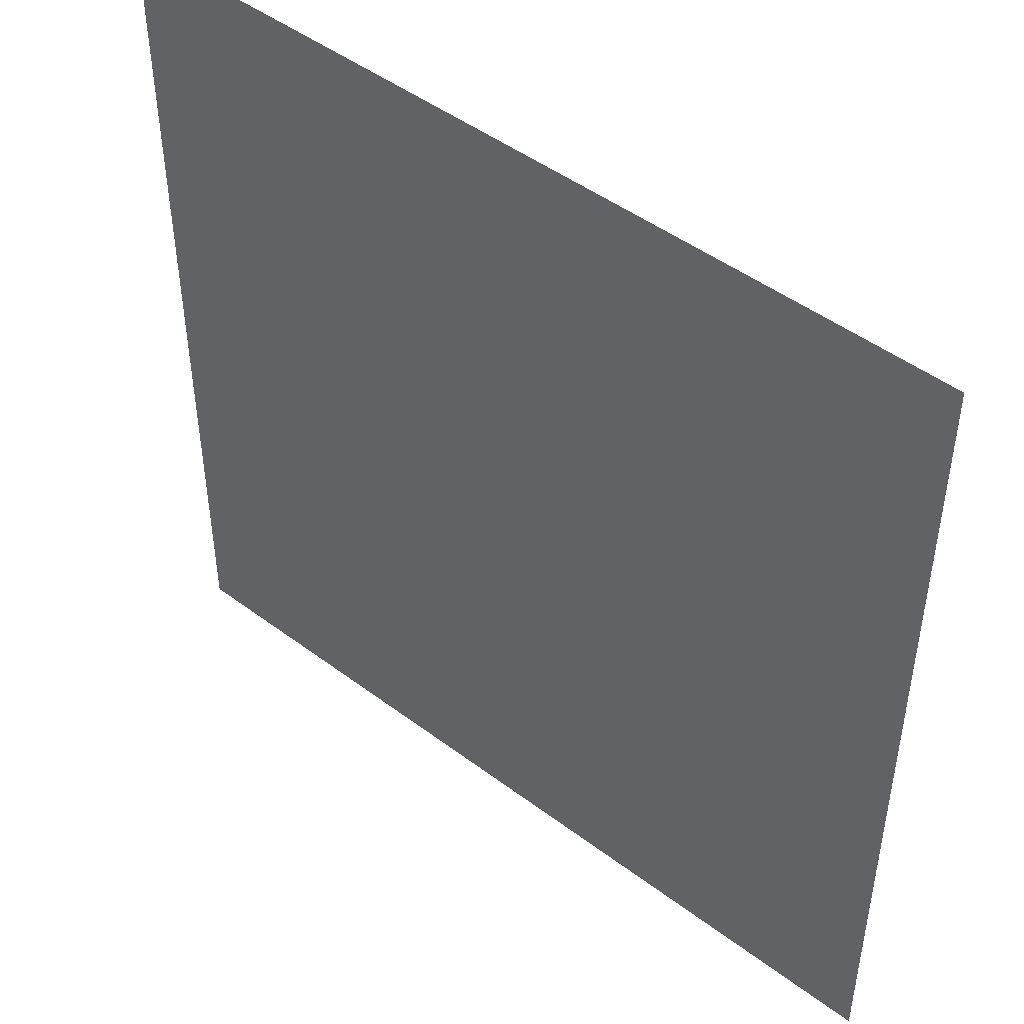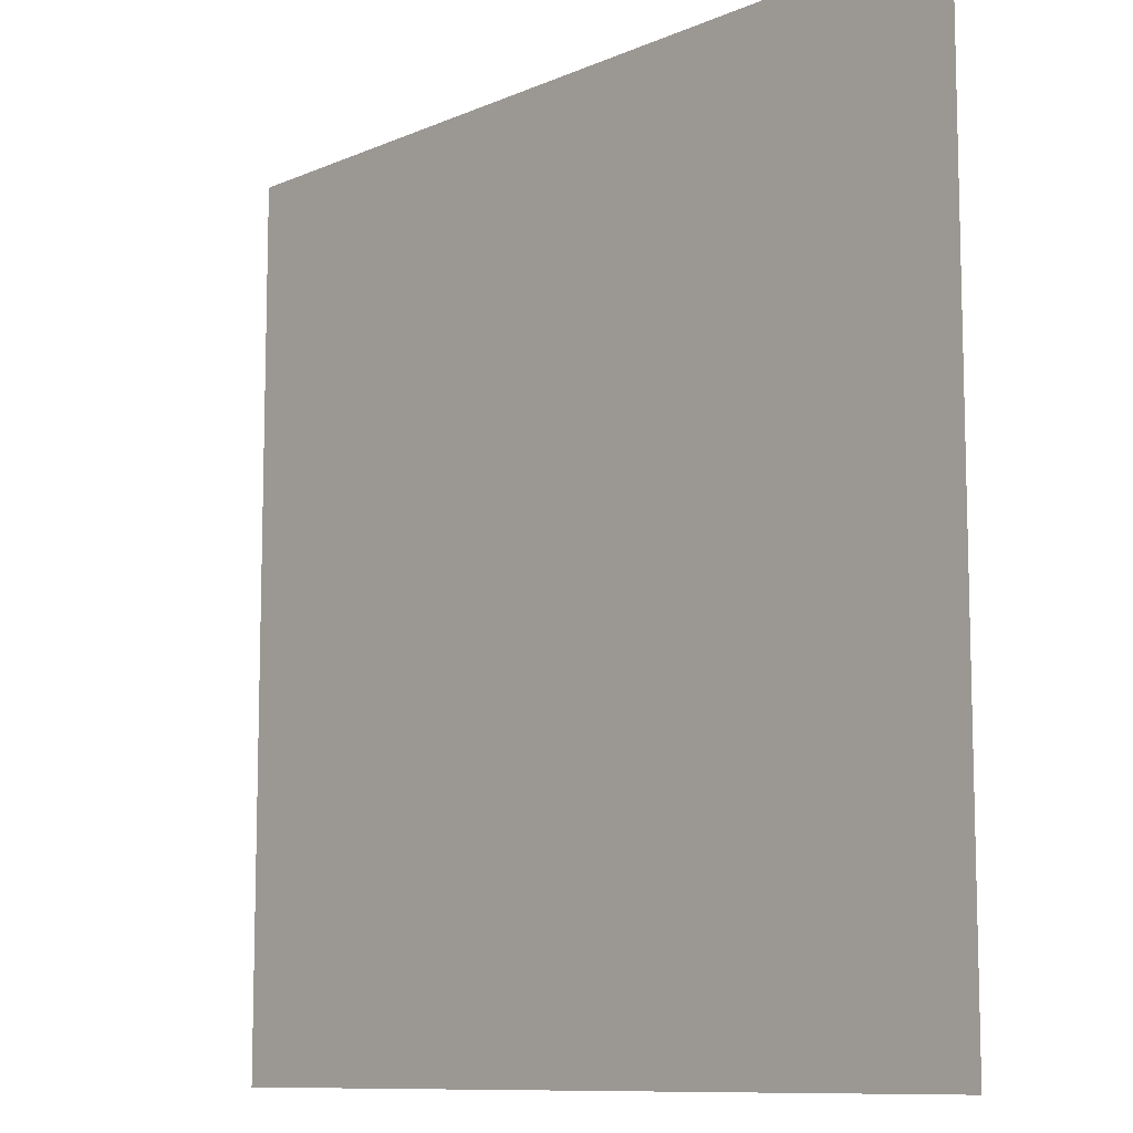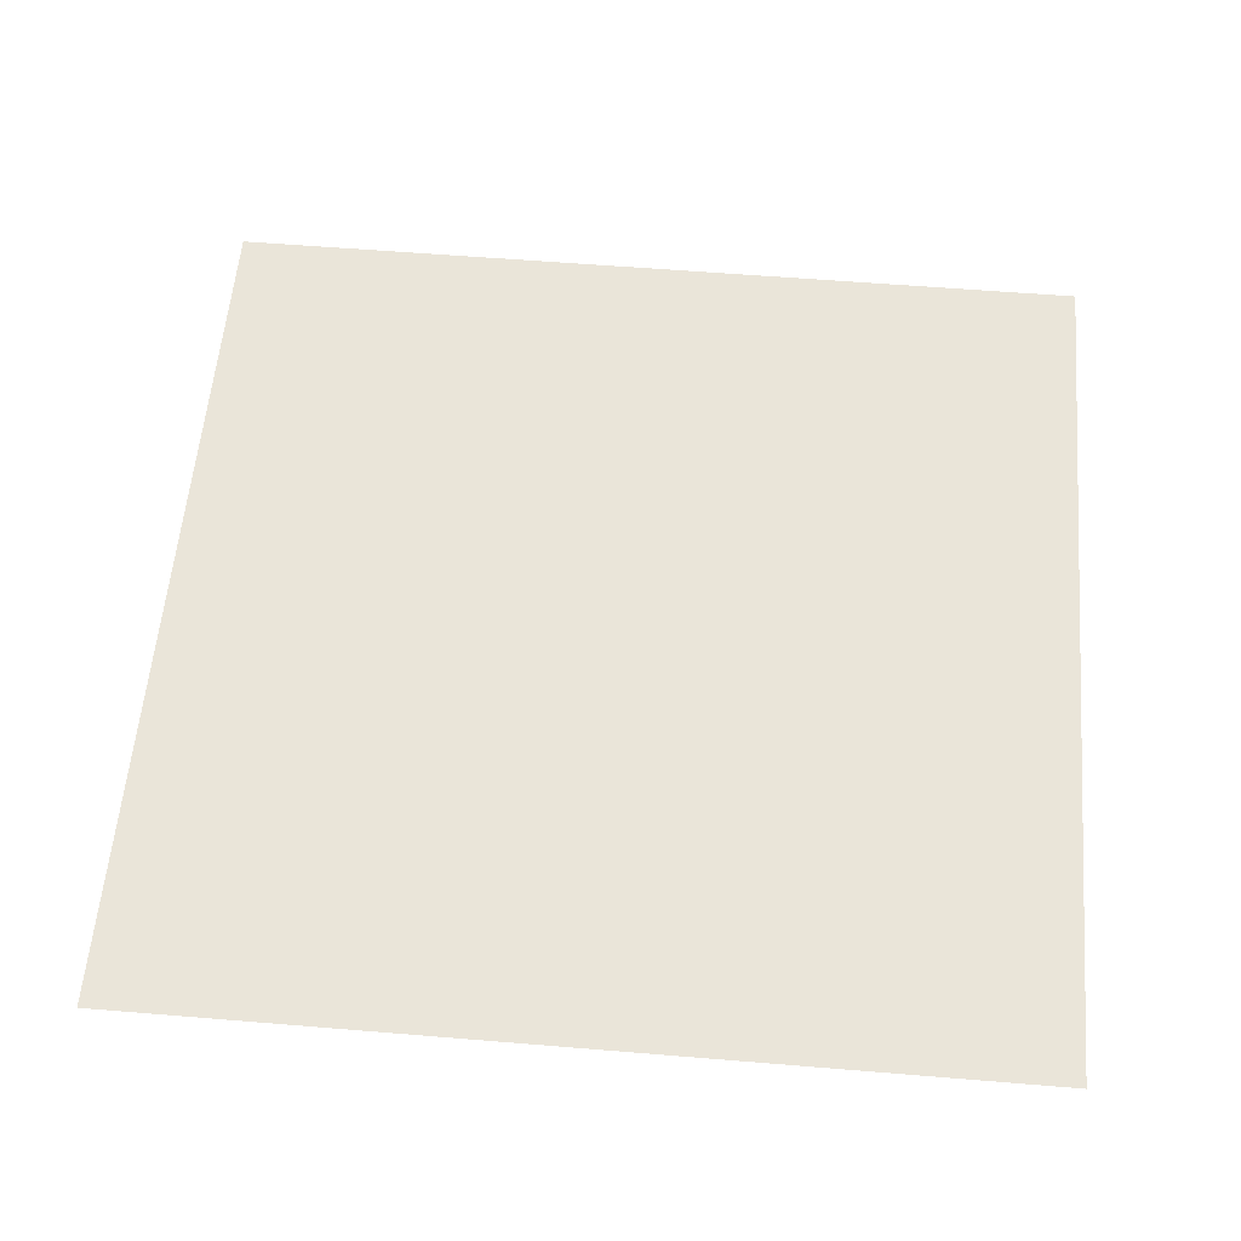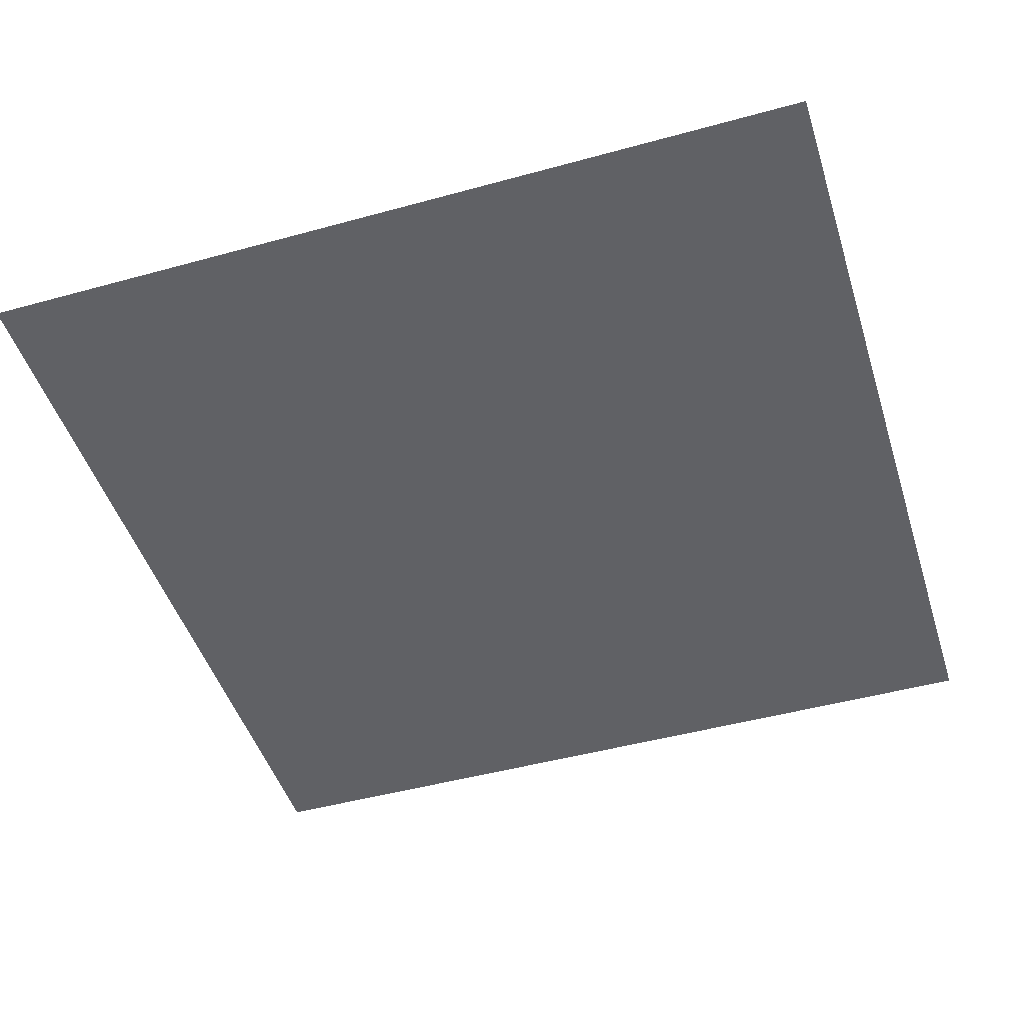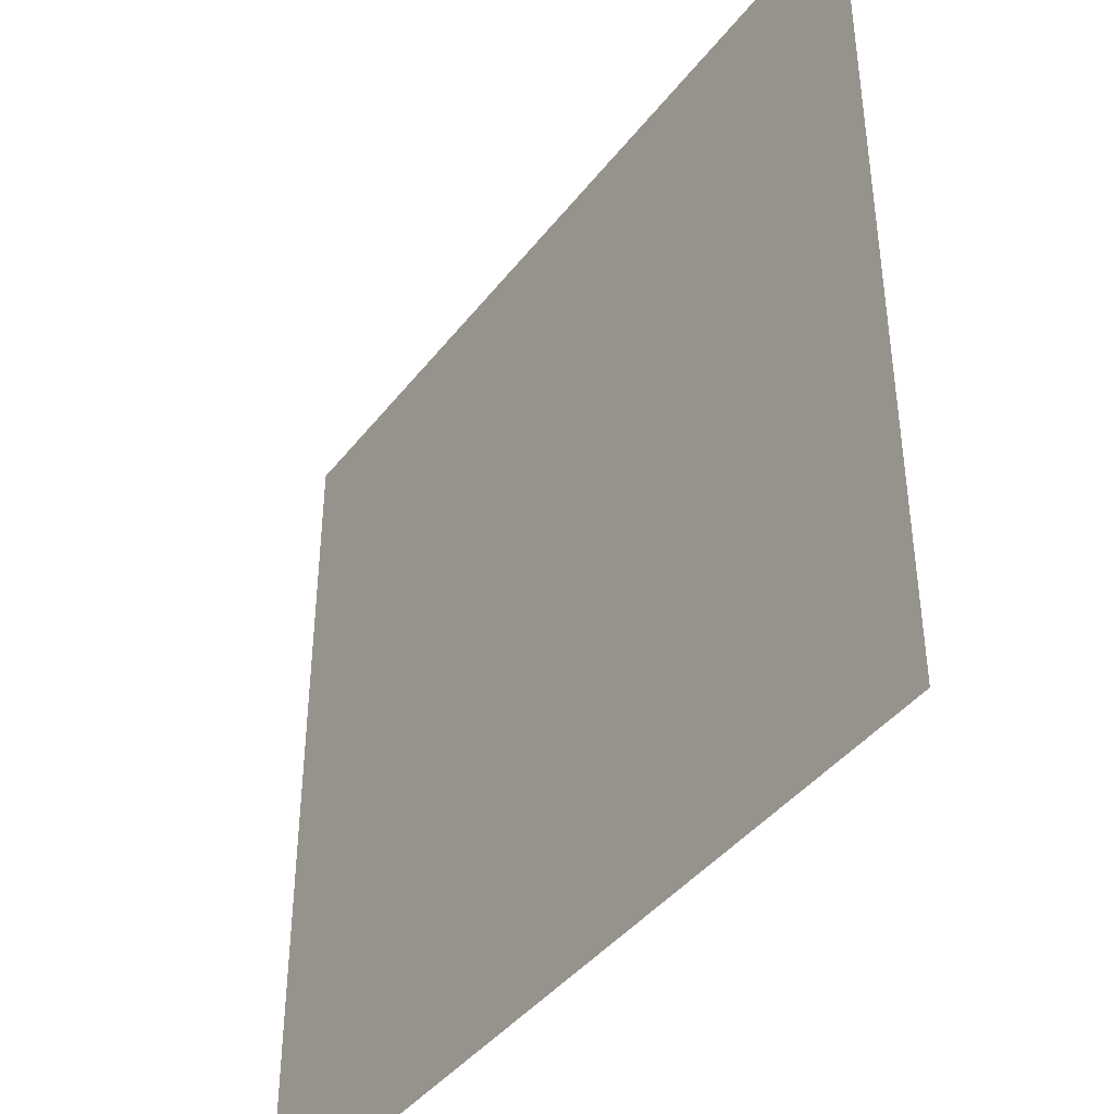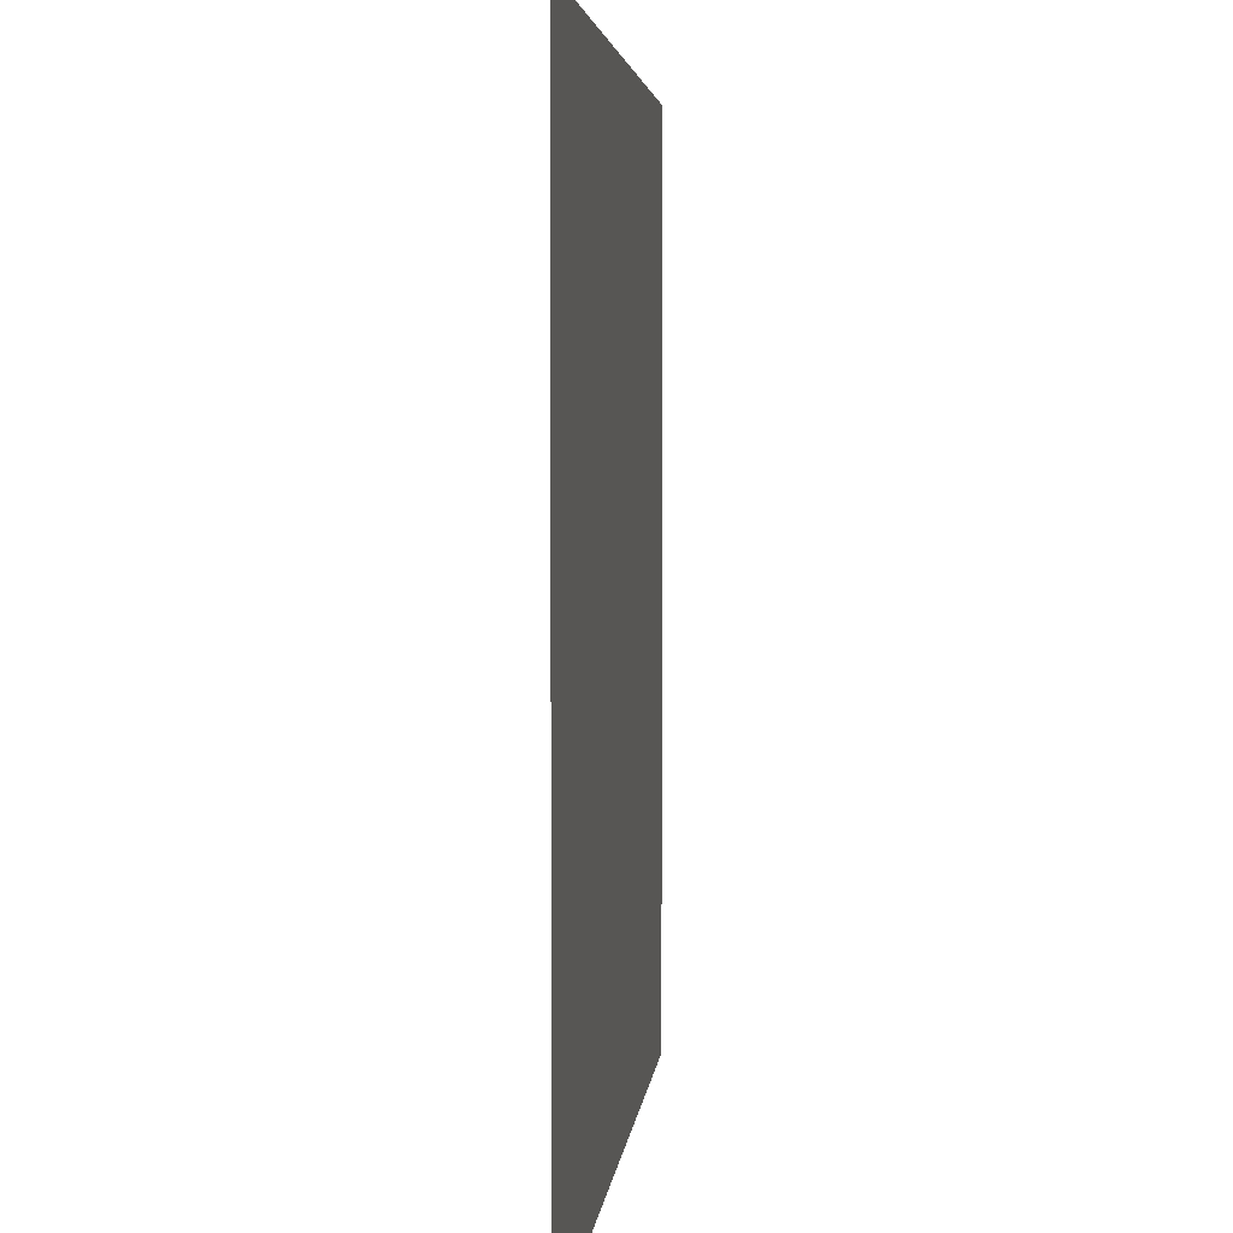
<metadata>
{"format":"obj","ext":"obj","renderer":"f3d","projection":"perspective","resolution":1024,"background":"white","views":[{"elev":47.4,"azim":-139.7,"up":"+Y"},{"elev":-10.0,"azim":-132.3,"up":"+Y"},{"elev":57.8,"azim":-85.1,"up":"+Z"},{"elev":-47.2,"azim":-162.7,"up":"+Z"},{"elev":-41.7,"azim":55.7,"up":"+Y"},{"elev":3.9,"azim":-84.5,"up":"+Y"}]}
</metadata>
<code>
o DeathPlane_Plane
v -75 -75 -13.18
v 75 -75 -13.18
v -75 75 -13.18
v 75 75 -13.18
f 1 2 4 3

</code>
